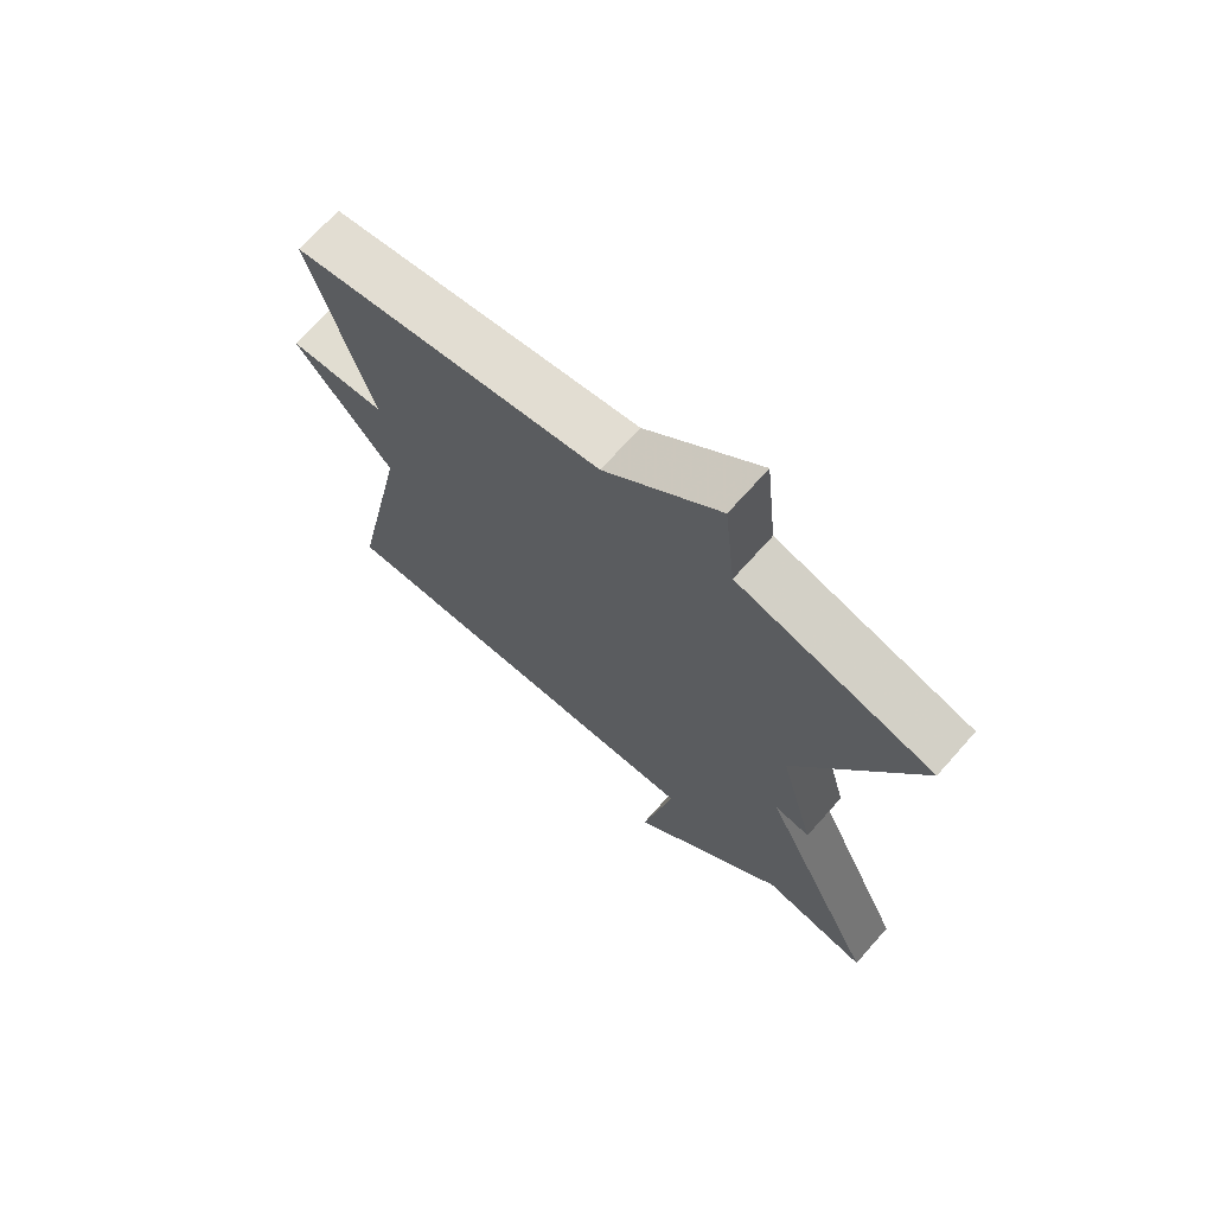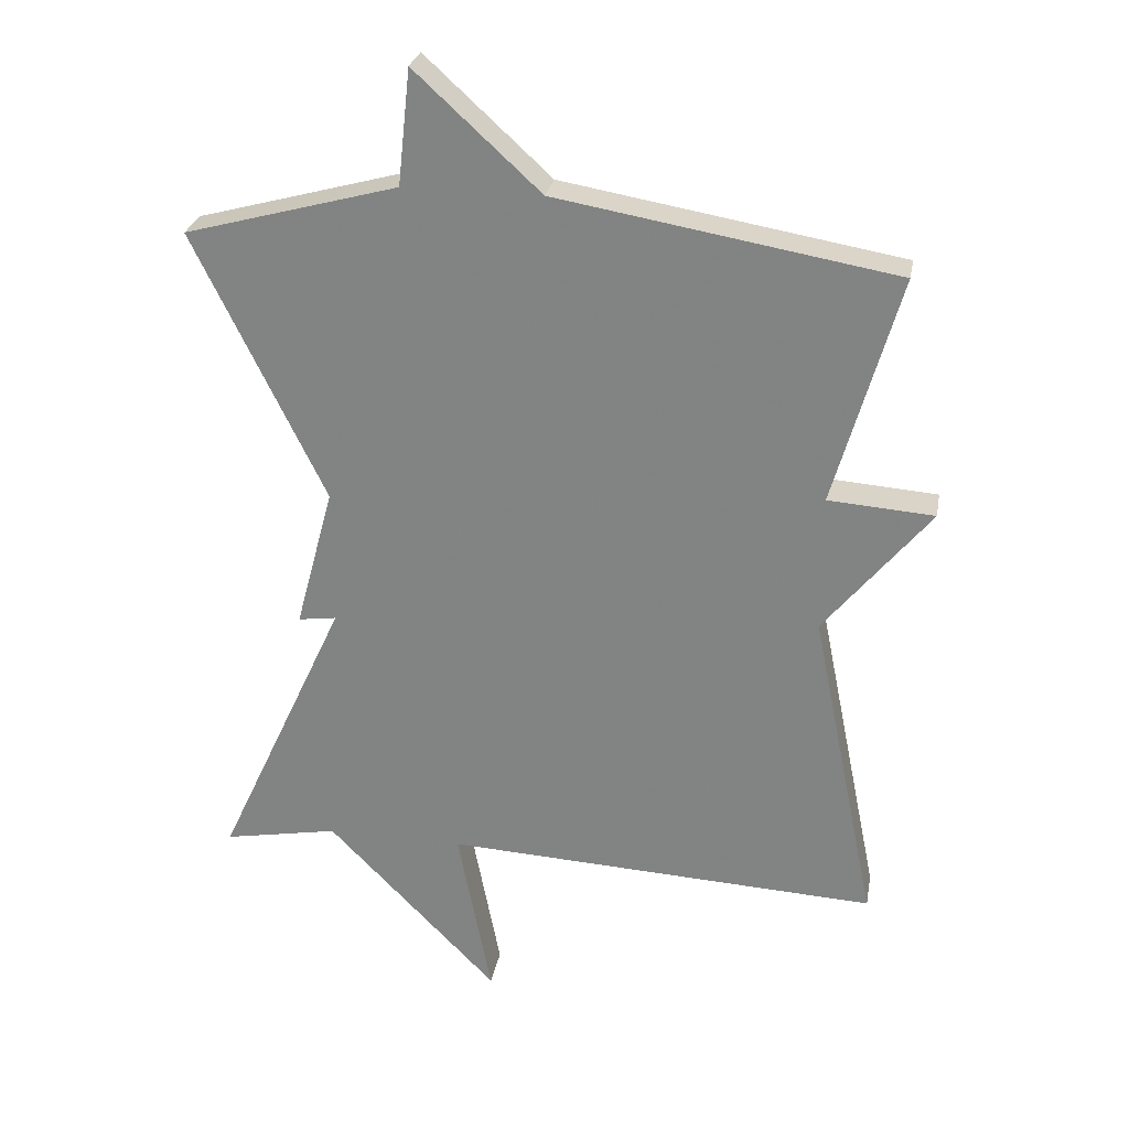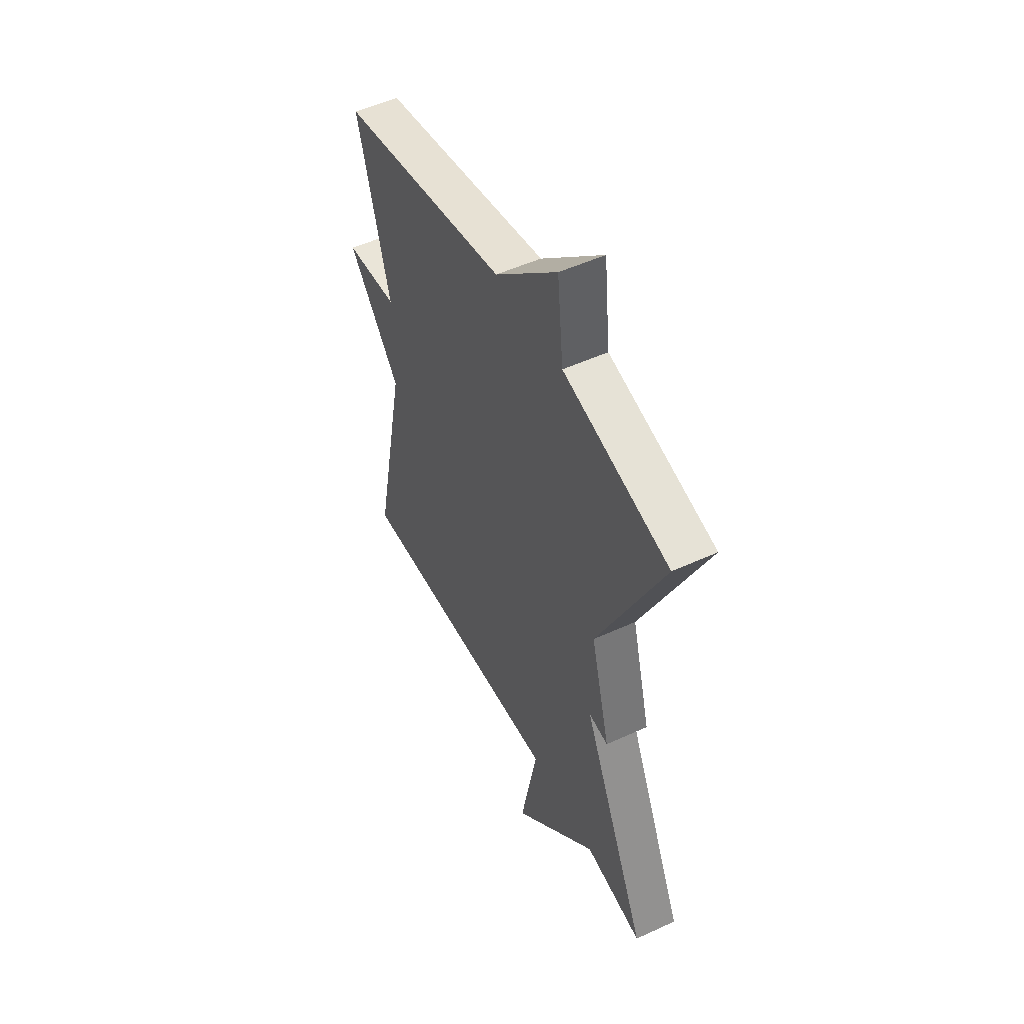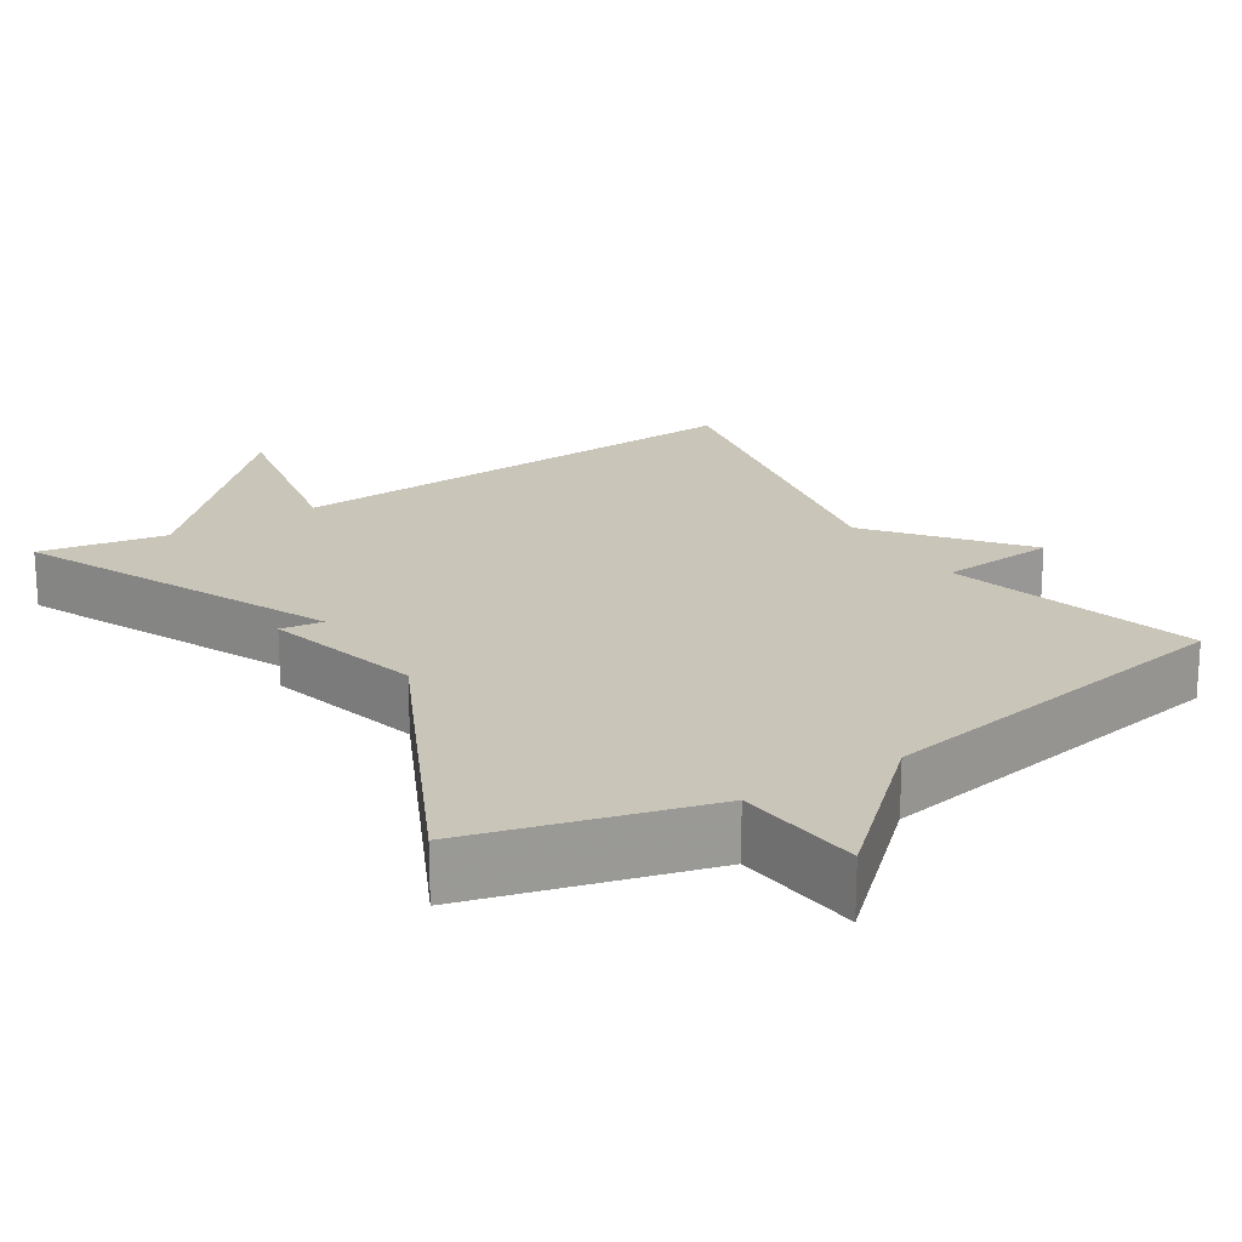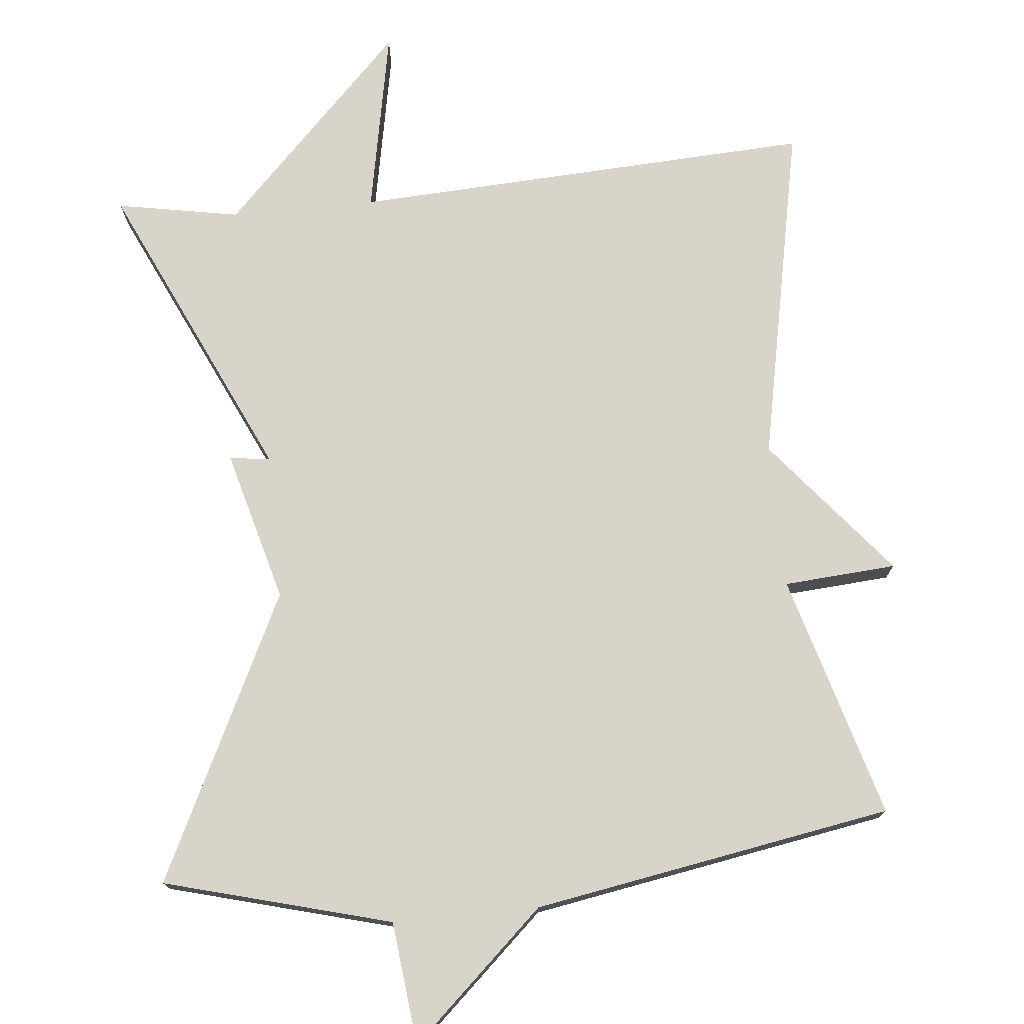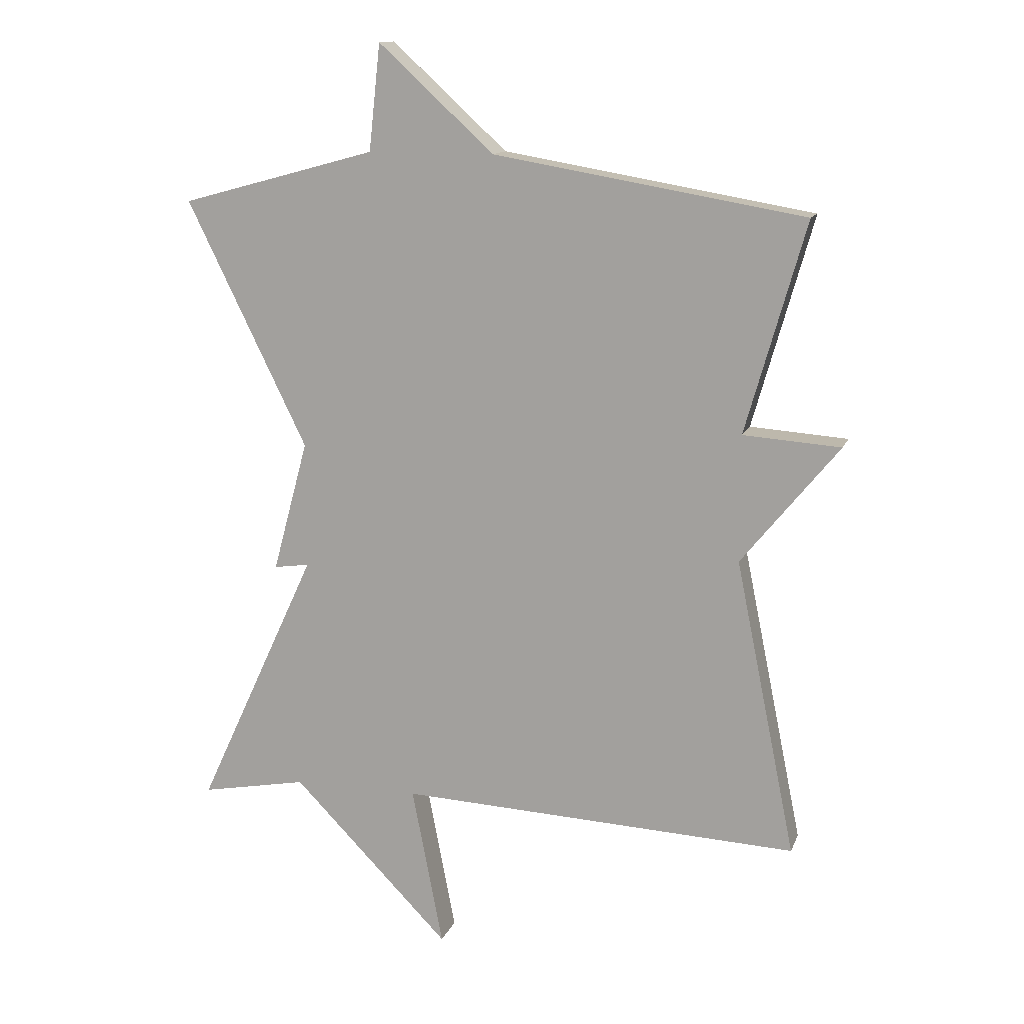
<metadata>
{"format":"obj","ext":"obj","renderer":"f3d","projection":"perspective","resolution":1024,"background":"white","views":[{"elev":70.1,"azim":-138.3,"up":"+Z"},{"elev":27.2,"azim":10.4,"up":"+Z"},{"elev":51.2,"azim":-116.6,"up":"+Z"},{"elev":20.6,"azim":-32.5,"up":"+Y"},{"elev":75.0,"azim":-5.7,"up":"+Y"},{"elev":13.2,"azim":16.0,"up":"+Z"}]}
</metadata>
<code>
v 0.5 0.07 0.5
v 0.405 0.07 0.167
v 0.559 0.07 0.156
v 0.405 0.07 -0.033
v 0.5 0.07 -0.5
v -0.132 0.07 -0.469
v -0.083 0.07 -0.723
v -0.332 0.07 -0.469
v -0.5 0.07 -0.5
v -0.31 0.07 -0.089
v -0.366 0.07 -0.097
v -0.31 0.07 0.111
v -0.5 0.07 0.5
v -0.191 0.07 0.584
v -0.173 0.07 0.751
v 0.009 0.07 0.584
v 0.5 0 0.5
v 0.405 0 0.167
v 0.559 0 0.156
v 0.405 0 -0.033
v 0.5 0 -0.5
v -0.132 0 -0.469
v -0.083 0 -0.723
v -0.332 0 -0.469
v -0.5 0 -0.5
v -0.31 0 -0.089
v -0.366 0 -0.097
v -0.31 0 0.111
v -0.5 0 0.5
v -0.191 0 0.584
v -0.173 0 0.751
v 0.009 0 0.584
f 14 15 16
f 16 1 2
f 14 16 2
f 13 14 2
f 12 13 2
f 12 2 3
f 11 12 3
f 10 11 3
f 10 3 4
f 9 10 4
f 8 9 4
f 6 7 8
f 6 8 4
f 4 5 6
f 32 31 30
f 18 17 32
f 18 32 30
f 18 30 29
f 18 29 28
f 19 18 28
f 19 28 27
f 19 27 26
f 20 19 26
f 20 26 25
f 20 25 24
f 24 23 22
f 20 24 22
f 22 21 20
f 1 17 18 2
f 2 18 19 3
f 3 19 20 4
f 4 20 21 5
f 5 21 22 6
f 6 22 23 7
f 7 23 24 8
f 8 24 25 9
f 9 25 26 10
f 10 26 27 11
f 11 27 28 12
f 12 28 29 13
f 13 29 30 14
f 14 30 31 15
f 15 31 32 16
f 16 32 17 1

</code>
